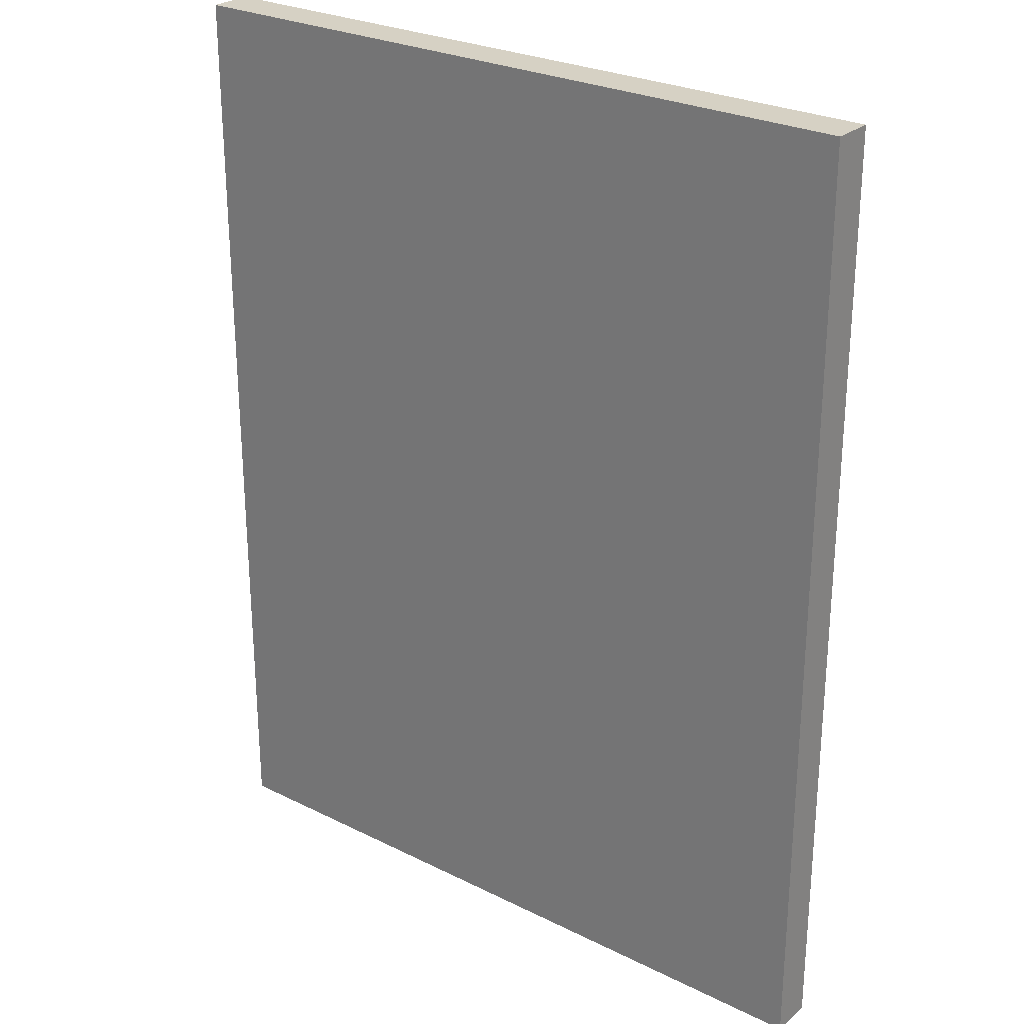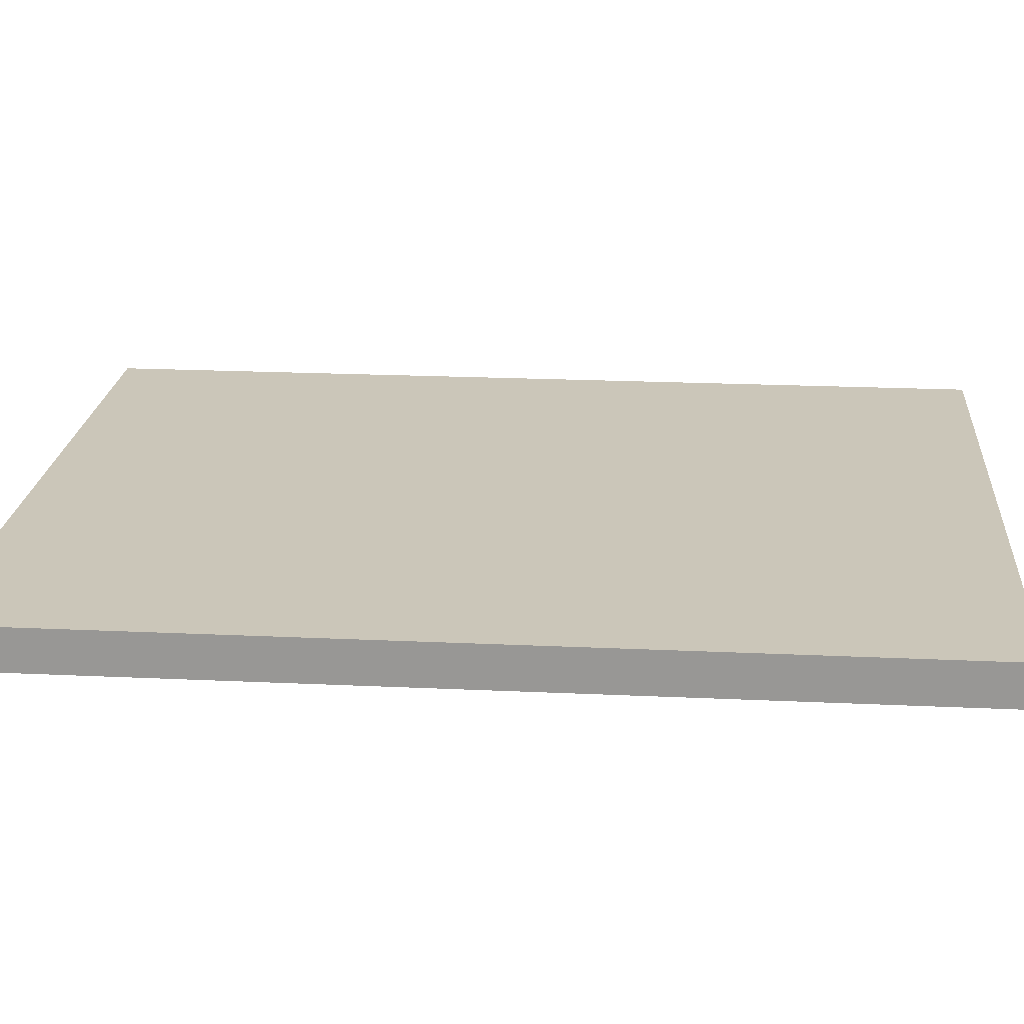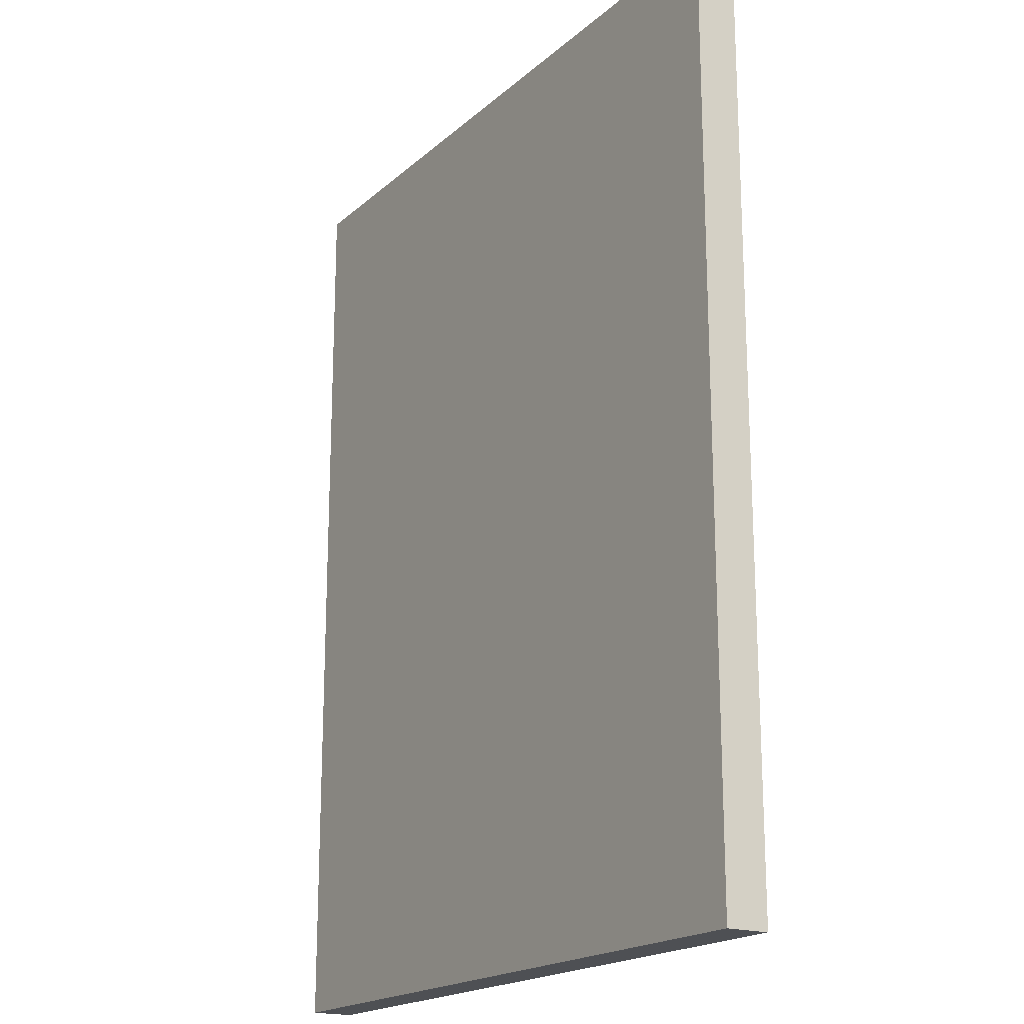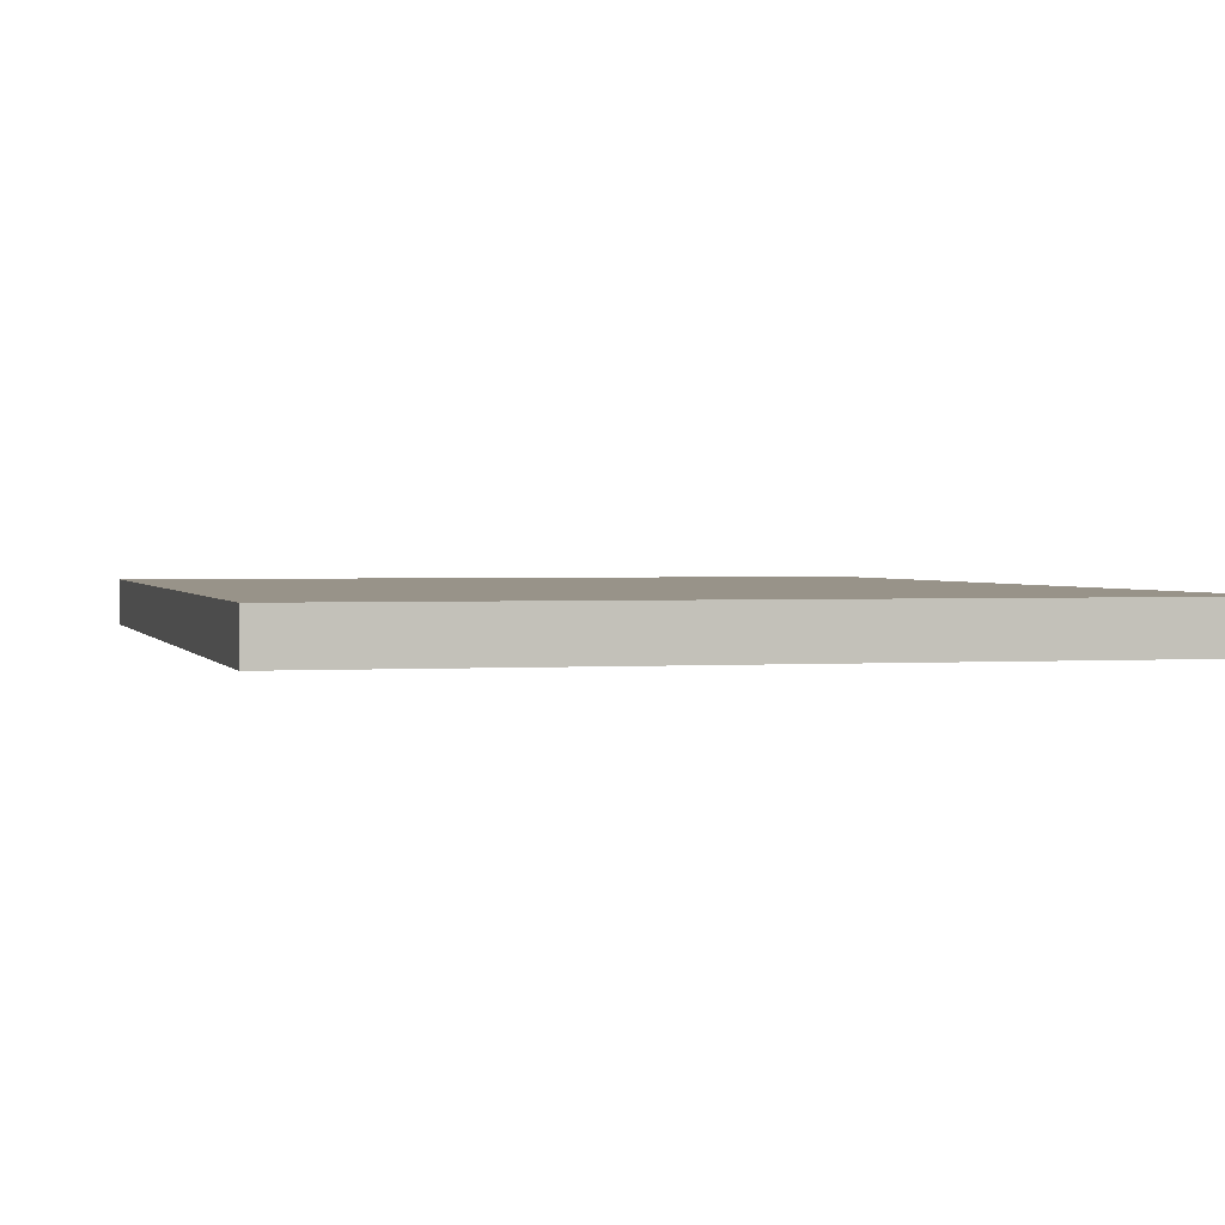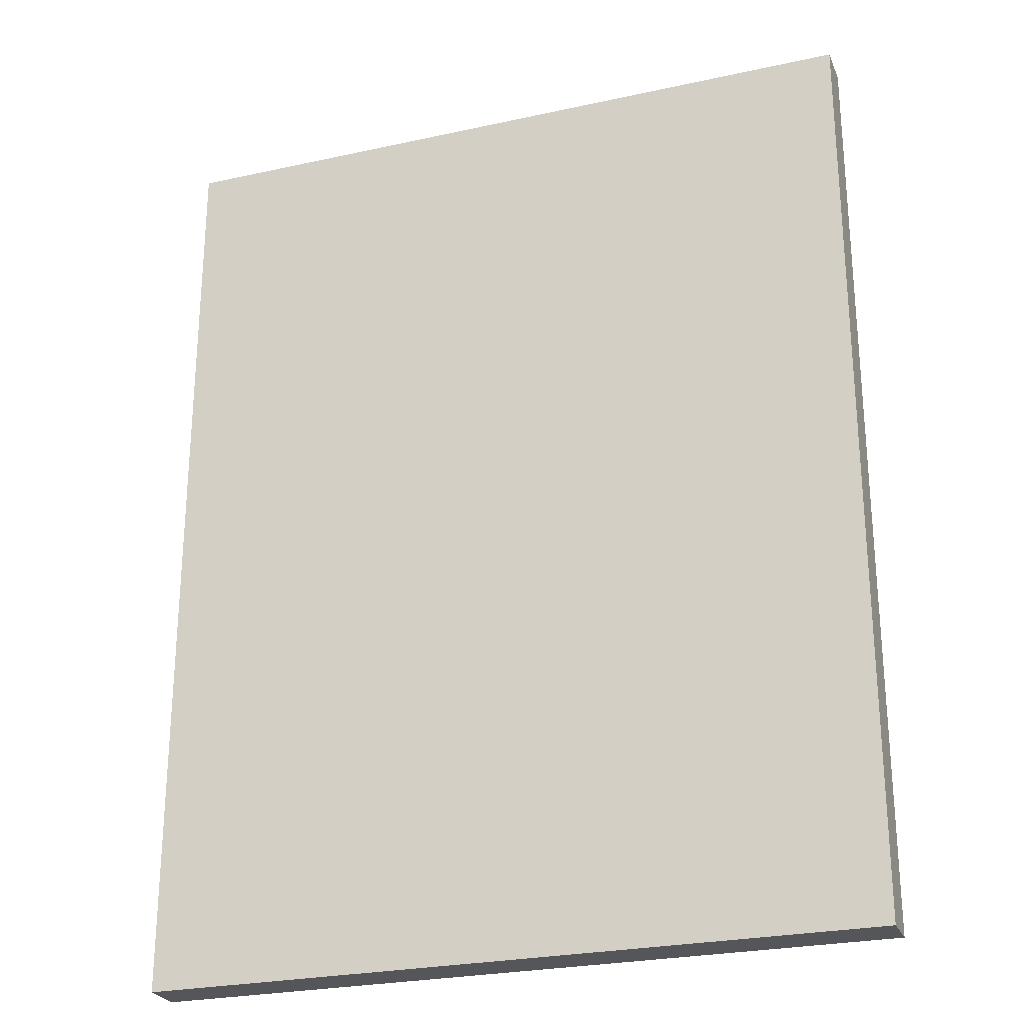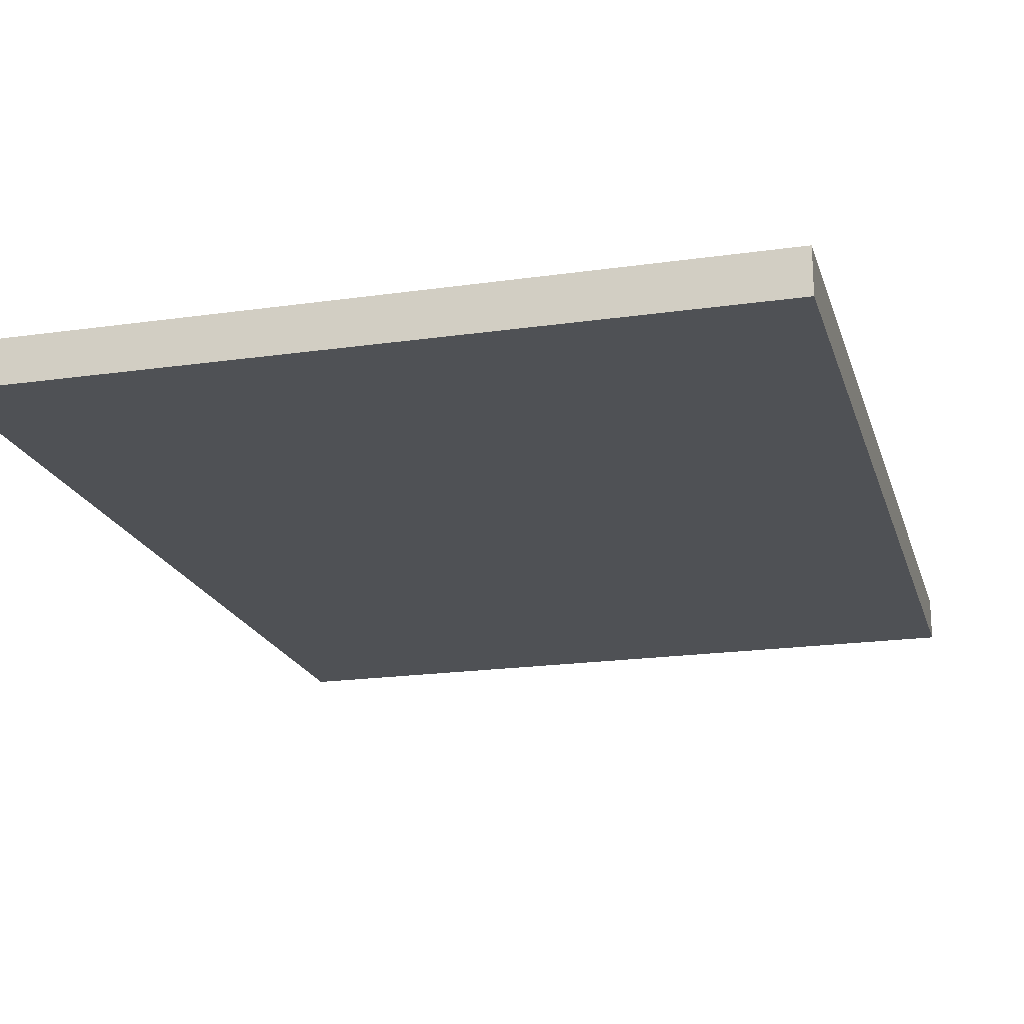
<metadata>
{"format":"obj","ext":"obj","renderer":"f3d","projection":"perspective","resolution":1024,"background":"white","views":[{"elev":26.6,"azim":37.9,"up":"+Y"},{"elev":21.0,"azim":94.8,"up":"+Z"},{"elev":-18.9,"azim":57.6,"up":"+Y"},{"elev":1.6,"azim":-14.5,"up":"+Z"},{"elev":-25.9,"azim":-160.7,"up":"+Y"},{"elev":-19.6,"azim":15.0,"up":"+Z"}]}
</metadata>
<code>
g PaperScrap
v -8.5 0 0.5
v -8.5 0 -0.5
v -8.5 22 0.5
v -8.5 22 -0.5
v 8.5 0 0.5
v 8.5 0 -0.5
v 8.5 22 0.5
v 8.5 22 -0.5
v -8.5 0 0.5
v -8.5 22 0.5
v -6.5 8 0.5
v -6.5 9 0.5
v -6.5 13 0.5
v -6.5 14 0.5
v -6.5 17 0.5
v -6.5 19 0.5
v -5.5 4 0.5
v -5.5 5 0.5
v -5.5 9 0.5
v -5.5 10 0.5
v -5.5 18 0.5
v -5.5 19 0.5
v -4.5 5 0.5
v -4.5 6 0.5
v -4.5 14 0.5
v -4.5 15 0.5
v -4.5 18 0.5
v -4.5 19 0.5
v -3.5 4 0.5
v -3.5 5 0.5
v -3.5 9 0.5
v -3.5 10 0.5
v -3.5 17 0.5
v -3.5 18 0.5
v -3.5 19 0.5
v -3.5 20 0.5
v -2.5 4 0.5
v -2.5 5 0.5
v -2.5 12 0.5
v -2.5 13 0.5
v -2.5 14 0.5
v -2.5 15 0.5
v -2.5 17 0.5
v -2.5 18 0.5
v -2.5 19 0.5
v -2.5 20 0.5
v -1.5 5 0.5
v -1.5 6 0.5
v -1.5 7 0.5
v -1.5 8 0.5
v -0.5 8 0.5
v -0.5 9 0.5
v -0.5 12 0.5
v -0.5 13 0.5
v -0.5 14 0.5
v -0.5 15 0.5
v -0.5 17 0.5
v -0.5 18 0.5
v 0.5 12 0.5
v 0.5 13 0.5
v 1.5 3 0.5
v 1.5 4 0.5
v 1.5 14 0.5
v 1.5 15 0.5
v 1.5 17 0.5
v 1.5 18 0.5
v 2.5 4 0.5
v 2.5 5 0.5
v 2.5 12 0.5
v 2.5 13 0.5
v 2.5 16 0.5
v 2.5 17 0.5
v 2.5 18 0.5
v 2.5 19 0.5
v 3.5 16 0.5
v 3.5 17 0.5
v 4.5 4 0.5
v 4.5 5 0.5
v 4.5 8 0.5
v 4.5 9 0.5
v 4.5 16 0.5
v 4.5 17 0.5
v 5.5 7 0.5
v 5.5 8 0.5
v 5.5 13 0.5
v 5.5 14 0.5
v 5.5 17 0.5
v 5.5 18 0.5
v 6.5 3 0.5
v 6.5 5 0.5
v 6.5 8 0.5
v 6.5 9 0.5
v 6.5 16 0.5
v 6.5 17 0.5
v 8.5 0 0.5
v 8.5 22 0.5
v -8.5 0 -0.5
v -8.5 22 -0.5
v -6.5 8 -0.5
v -6.5 9 -0.5
v -6.5 13 -0.5
v -6.5 14 -0.5
v -6.5 17 -0.5
v -6.5 19 -0.5
v -5.5 4 -0.5
v -5.5 5 -0.5
v -5.5 9 -0.5
v -5.5 10 -0.5
v -5.5 18 -0.5
v -5.5 19 -0.5
v -4.5 5 -0.5
v -4.5 6 -0.5
v -4.5 14 -0.5
v -4.5 15 -0.5
v -4.5 18 -0.5
v -4.5 19 -0.5
v -3.5 4 -0.5
v -3.5 5 -0.5
v -3.5 9 -0.5
v -3.5 10 -0.5
v -3.5 17 -0.5
v -3.5 18 -0.5
v -3.5 19 -0.5
v -3.5 20 -0.5
v -2.5 4 -0.5
v -2.5 5 -0.5
v -2.5 12 -0.5
v -2.5 13 -0.5
v -2.5 14 -0.5
v -2.5 15 -0.5
v -2.5 17 -0.5
v -2.5 18 -0.5
v -2.5 19 -0.5
v -2.5 20 -0.5
v -1.5 5 -0.5
v -1.5 6 -0.5
v -1.5 7 -0.5
v -1.5 8 -0.5
v -0.5 8 -0.5
v -0.5 9 -0.5
v -0.5 12 -0.5
v -0.5 13 -0.5
v -0.5 14 -0.5
v -0.5 15 -0.5
v -0.5 17 -0.5
v -0.5 18 -0.5
v 0.5 12 -0.5
v 0.5 13 -0.5
v 1.5 3 -0.5
v 1.5 4 -0.5
v 1.5 14 -0.5
v 1.5 15 -0.5
v 1.5 17 -0.5
v 1.5 18 -0.5
v 2.5 4 -0.5
v 2.5 5 -0.5
v 2.5 12 -0.5
v 2.5 13 -0.5
v 2.5 16 -0.5
v 2.5 17 -0.5
v 2.5 18 -0.5
v 2.5 19 -0.5
v 3.5 16 -0.5
v 3.5 17 -0.5
v 4.5 4 -0.5
v 4.5 5 -0.5
v 4.5 8 -0.5
v 4.5 9 -0.5
v 4.5 16 -0.5
v 4.5 17 -0.5
v 5.5 7 -0.5
v 5.5 8 -0.5
v 5.5 13 -0.5
v 5.5 14 -0.5
v 5.5 17 -0.5
v 5.5 18 -0.5
v 6.5 3 -0.5
v 6.5 5 -0.5
v 6.5 8 -0.5
v 6.5 9 -0.5
v 6.5 16 -0.5
v 6.5 17 -0.5
v 8.5 0 -0.5
v 8.5 22 -0.5
v -8.5 0 0.5
v 8.5 0 0.5
v -8.5 0 -0.5
v 8.5 0 -0.5
v -8.5 22 0.5
v 8.5 22 0.5
v -8.5 22 -0.5
v 8.5 22 -0.5
f 3 2 1
f 4 2 3
f 5 6 7
f 7 6 8
f 11 10 9
f 12 10 11
f 13 10 12
f 14 10 13
f 15 10 14
f 16 10 15
f 17 11 9
f 18 11 17
f 19 12 11
f 19 13 12
f 20 13 19
f 21 16 15
f 22 10 16
f 22 16 21
f 23 11 18
f 23 18 17
f 24 11 23
f 25 14 13
f 25 15 14
f 26 15 25
f 27 21 15
f 27 22 21
f 28 10 22
f 28 22 27
f 29 24 23
f 29 17 9
f 29 23 17
f 30 24 29
f 31 19 11
f 31 20 19
f 32 13 20
f 32 20 31
f 33 15 26
f 33 27 15
f 33 28 27
f 34 28 33
f 35 10 28
f 35 28 34
f 36 10 35
f 37 29 9
f 37 30 29
f 38 24 30
f 38 30 37
f 39 13 32
f 39 32 31
f 40 26 25
f 40 13 39
f 40 25 13
f 41 26 40
f 42 34 33
f 42 26 41
f 42 33 26
f 43 34 42
f 44 36 35
f 44 34 43
f 44 35 34
f 45 36 44
f 46 10 36
f 46 36 45
f 47 24 38
f 47 38 37
f 48 11 24
f 48 24 47
f 49 11 48
f 50 31 11
f 50 11 49
f 51 50 49
f 51 31 50
f 52 39 31
f 52 31 51
f 53 41 40
f 53 39 52
f 53 40 39
f 54 41 53
f 55 43 42
f 55 41 54
f 55 42 41
f 56 43 55
f 57 45 44
f 57 43 56
f 57 44 43
f 58 45 57
f 59 52 51
f 59 54 53
f 59 53 52
f 60 56 55
f 60 54 59
f 60 55 54
f 61 37 9
f 62 47 37
f 62 37 61
f 63 56 60
f 63 60 59
f 64 58 57
f 64 56 63
f 64 57 56
f 65 58 64
f 66 45 58
f 66 58 65
f 67 47 62
f 67 62 61
f 68 49 48
f 68 47 67
f 68 48 47
f 69 59 51
f 69 63 59
f 70 63 69
f 71 65 64
f 71 64 63
f 72 66 65
f 72 65 71
f 73 45 66
f 73 66 72
f 74 46 45
f 74 45 73
f 75 73 72
f 75 72 71
f 75 71 63
f 76 73 75
f 77 67 61
f 77 68 67
f 78 49 68
f 78 68 77
f 79 51 49
f 79 69 51
f 79 70 69
f 80 70 79
f 81 76 75
f 81 75 63
f 82 73 76
f 82 76 81
f 83 49 78
f 83 80 79
f 83 79 49
f 84 80 83
f 85 63 70
f 85 70 80
f 86 81 63
f 86 63 85
f 87 73 82
f 87 82 81
f 88 74 73
f 88 73 87
f 89 61 9
f 89 77 61
f 89 78 77
f 90 84 83
f 90 78 89
f 90 83 78
f 91 80 84
f 91 84 90
f 92 85 80
f 92 80 91
f 92 86 85
f 93 81 86
f 93 86 92
f 93 87 81
f 94 88 87
f 94 87 93
f 95 92 91
f 95 90 89
f 95 94 93
f 95 89 9
f 95 93 92
f 95 91 90
f 96 10 46
f 96 94 95
f 96 46 74
f 96 74 88
f 96 88 94
f 97 98 99
f 99 98 100
f 100 98 101
f 101 98 102
f 102 98 103
f 103 98 104
f 97 99 105
f 105 99 106
f 99 100 107
f 100 101 107
f 107 101 108
f 103 104 109
f 104 98 110
f 109 104 110
f 106 99 111
f 105 106 111
f 111 99 112
f 101 102 113
f 102 103 113
f 113 103 114
f 103 109 115
f 109 110 115
f 110 98 116
f 115 110 116
f 111 112 117
f 97 105 117
f 105 111 117
f 117 112 118
f 99 107 119
f 107 108 119
f 108 101 120
f 119 108 120
f 114 103 121
f 103 115 121
f 115 116 121
f 121 116 122
f 116 98 123
f 122 116 123
f 123 98 124
f 97 117 125
f 117 118 125
f 118 112 126
f 125 118 126
f 120 101 127
f 119 120 127
f 113 114 128
f 127 101 128
f 101 113 128
f 128 114 129
f 121 122 130
f 129 114 130
f 114 121 130
f 130 122 131
f 123 124 132
f 131 122 132
f 122 123 132
f 132 124 133
f 124 98 134
f 133 124 134
f 126 112 135
f 125 126 135
f 112 99 136
f 135 112 136
f 136 99 137
f 99 119 138
f 137 99 138
f 137 138 139
f 138 119 139
f 119 127 140
f 139 119 140
f 128 129 141
f 140 127 141
f 127 128 141
f 141 129 142
f 130 131 143
f 142 129 143
f 129 130 143
f 143 131 144
f 132 133 145
f 144 131 145
f 131 132 145
f 145 133 146
f 139 140 147
f 141 142 147
f 140 141 147
f 143 144 148
f 147 142 148
f 142 143 148
f 97 125 149
f 125 135 150
f 149 125 150
f 148 144 151
f 147 148 151
f 145 146 152
f 151 144 152
f 144 145 152
f 152 146 153
f 146 133 154
f 153 146 154
f 150 135 155
f 149 150 155
f 136 137 156
f 155 135 156
f 135 136 156
f 139 147 157
f 147 151 157
f 157 151 158
f 152 153 159
f 151 152 159
f 153 154 160
f 159 153 160
f 154 133 161
f 160 154 161
f 133 134 162
f 161 133 162
f 160 161 163
f 159 160 163
f 151 159 163
f 163 161 164
f 149 155 165
f 155 156 165
f 156 137 166
f 165 156 166
f 137 139 167
f 139 157 167
f 157 158 167
f 167 158 168
f 163 164 169
f 151 163 169
f 164 161 170
f 169 164 170
f 166 137 171
f 167 168 171
f 137 167 171
f 171 168 172
f 158 151 173
f 168 158 173
f 151 169 174
f 173 151 174
f 170 161 175
f 169 170 175
f 161 162 176
f 175 161 176
f 97 149 177
f 149 165 177
f 165 166 177
f 171 172 178
f 177 166 178
f 166 171 178
f 172 168 179
f 178 172 179
f 168 173 180
f 179 168 180
f 173 174 180
f 174 169 181
f 180 174 181
f 169 175 181
f 175 176 182
f 181 175 182
f 179 180 183
f 177 178 183
f 181 182 183
f 97 177 183
f 180 181 183
f 178 179 183
f 134 98 184
f 183 182 184
f 162 134 184
f 176 162 184
f 182 176 184
f 187 186 185
f 188 186 187
f 189 190 191
f 191 190 192

</code>
